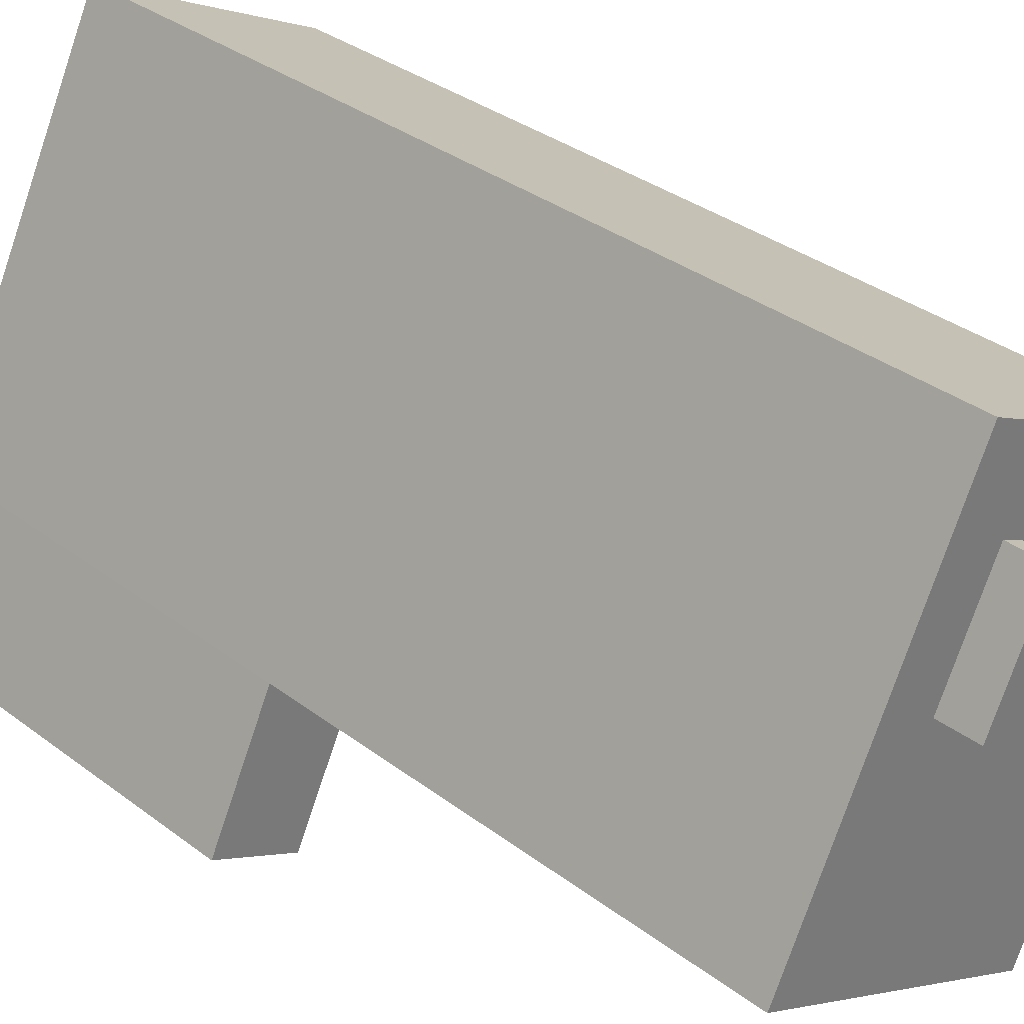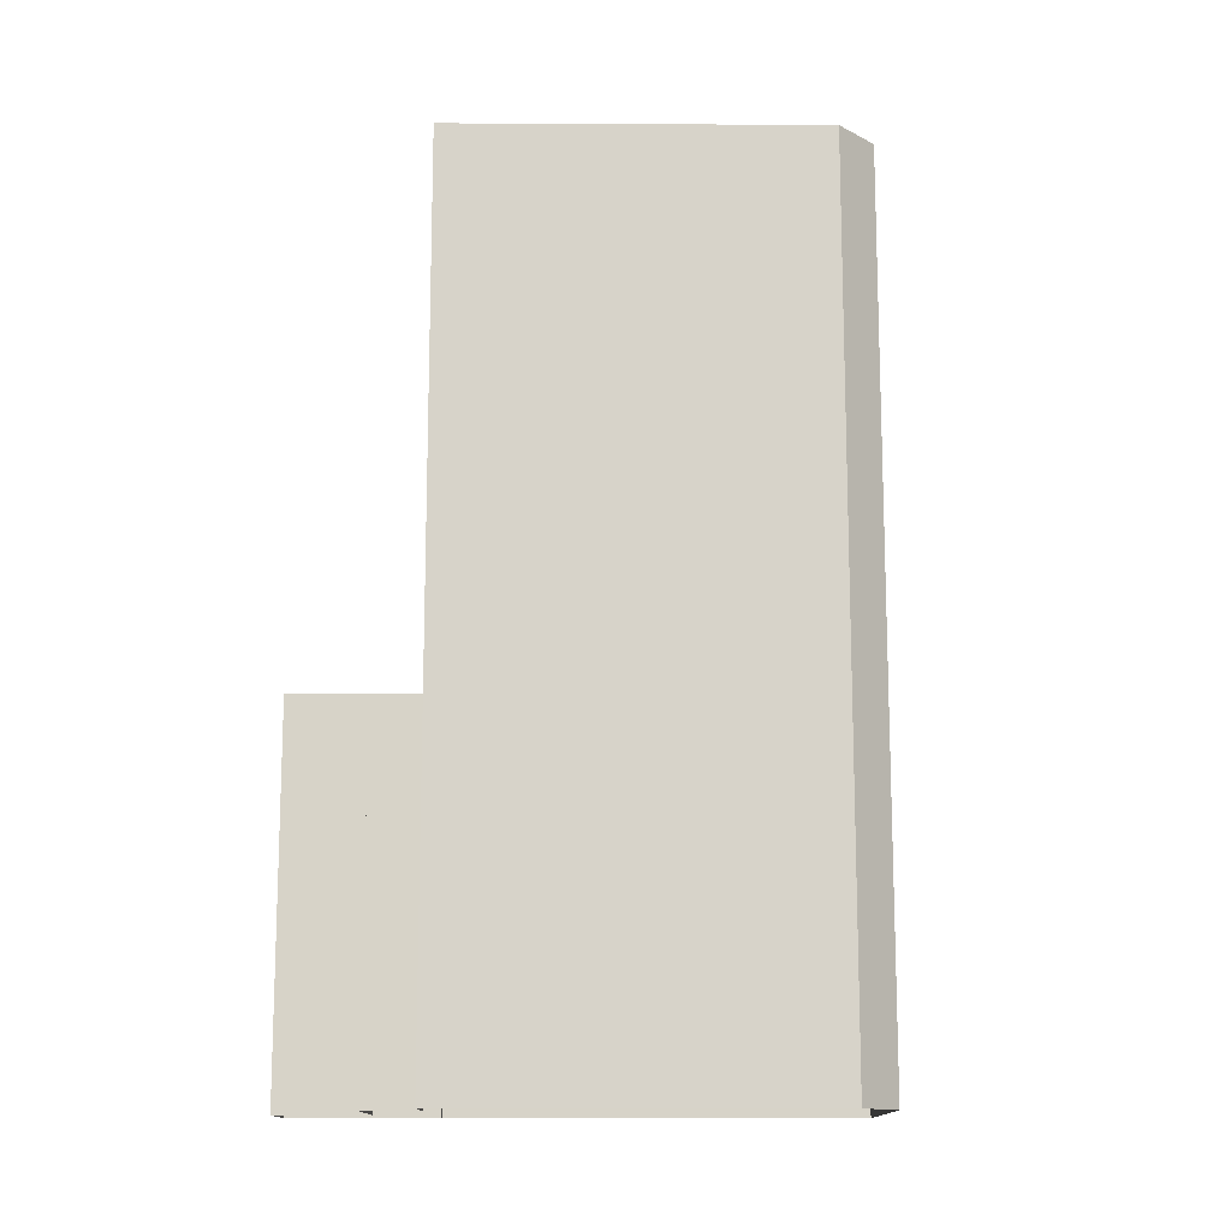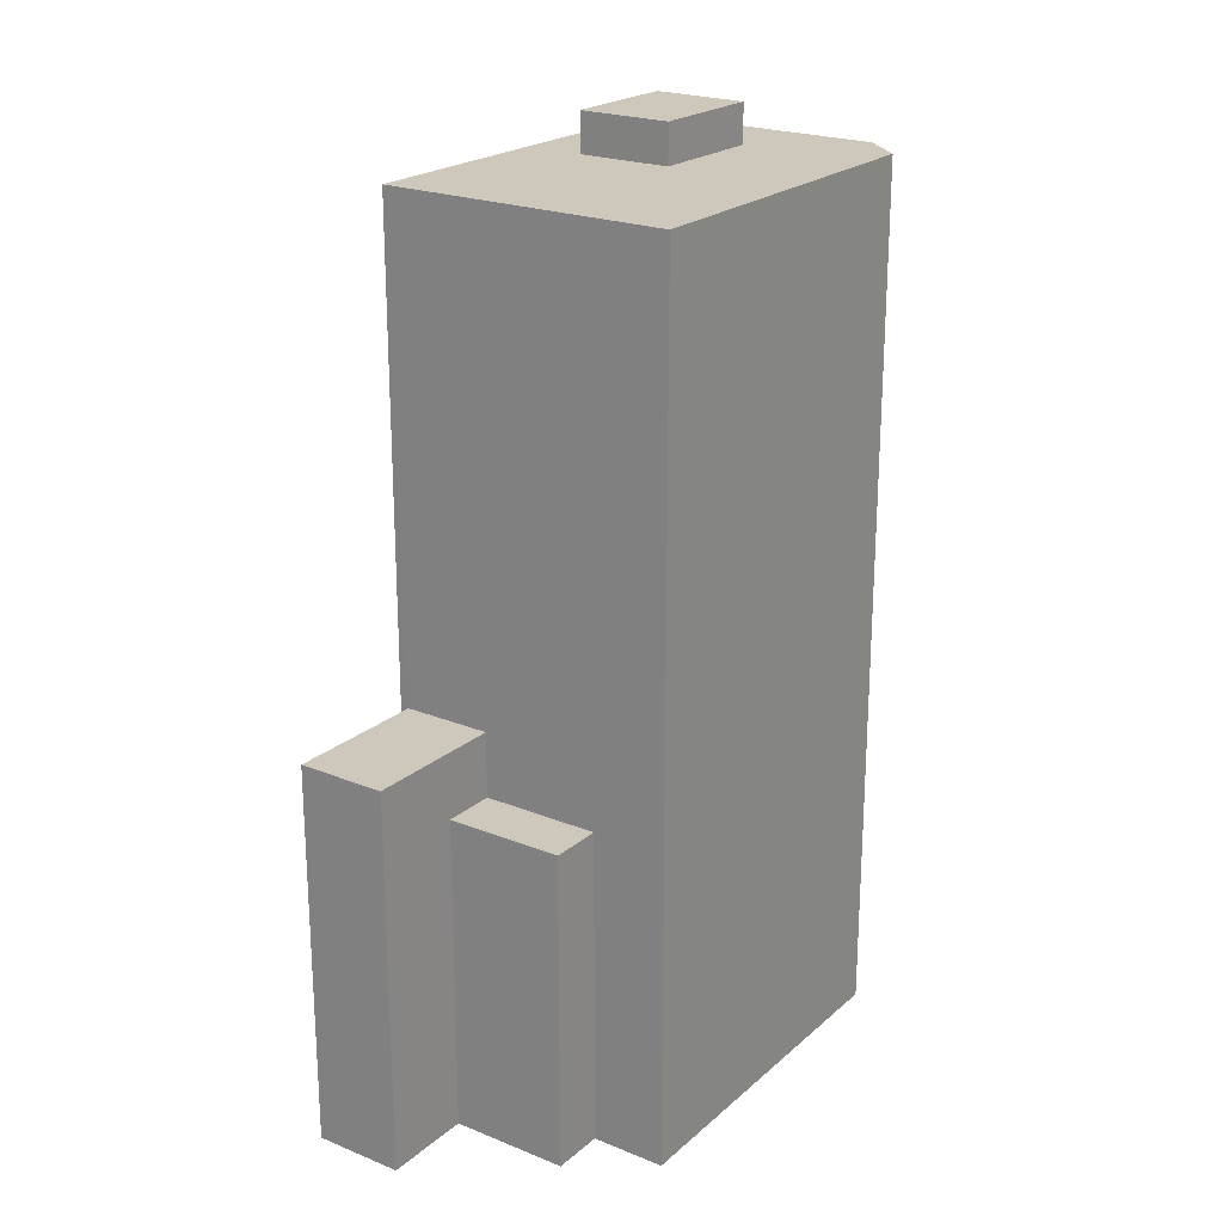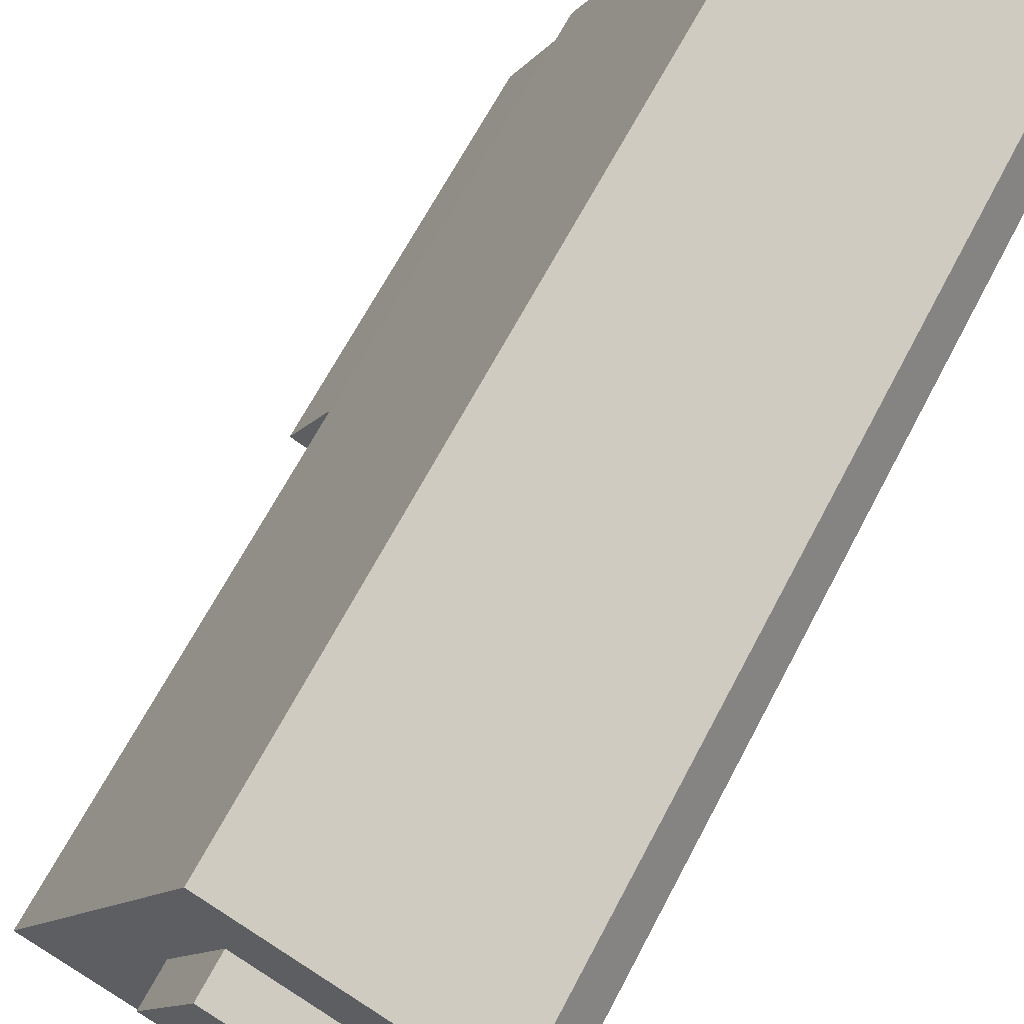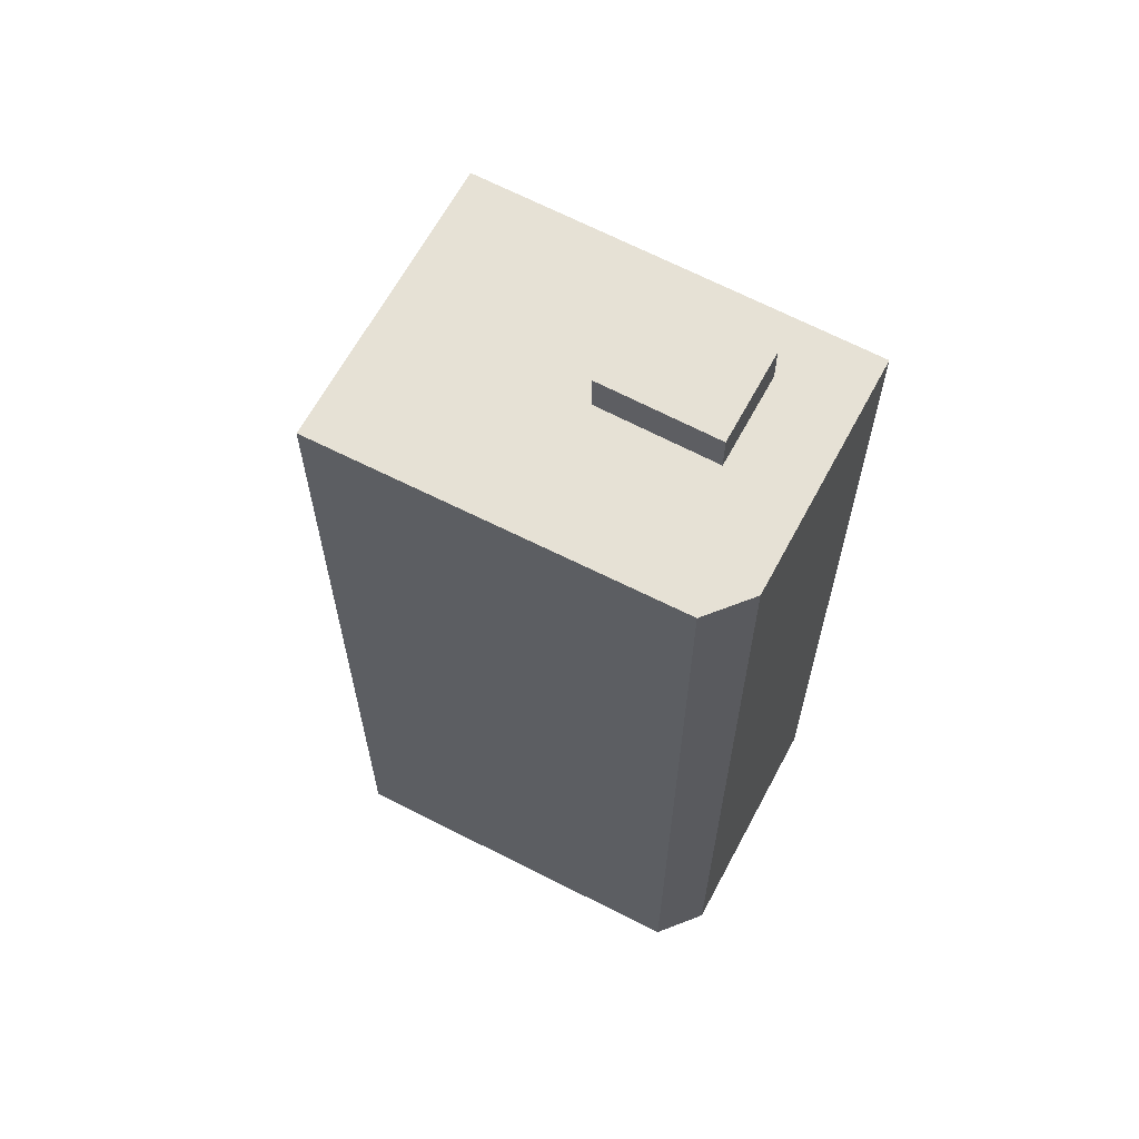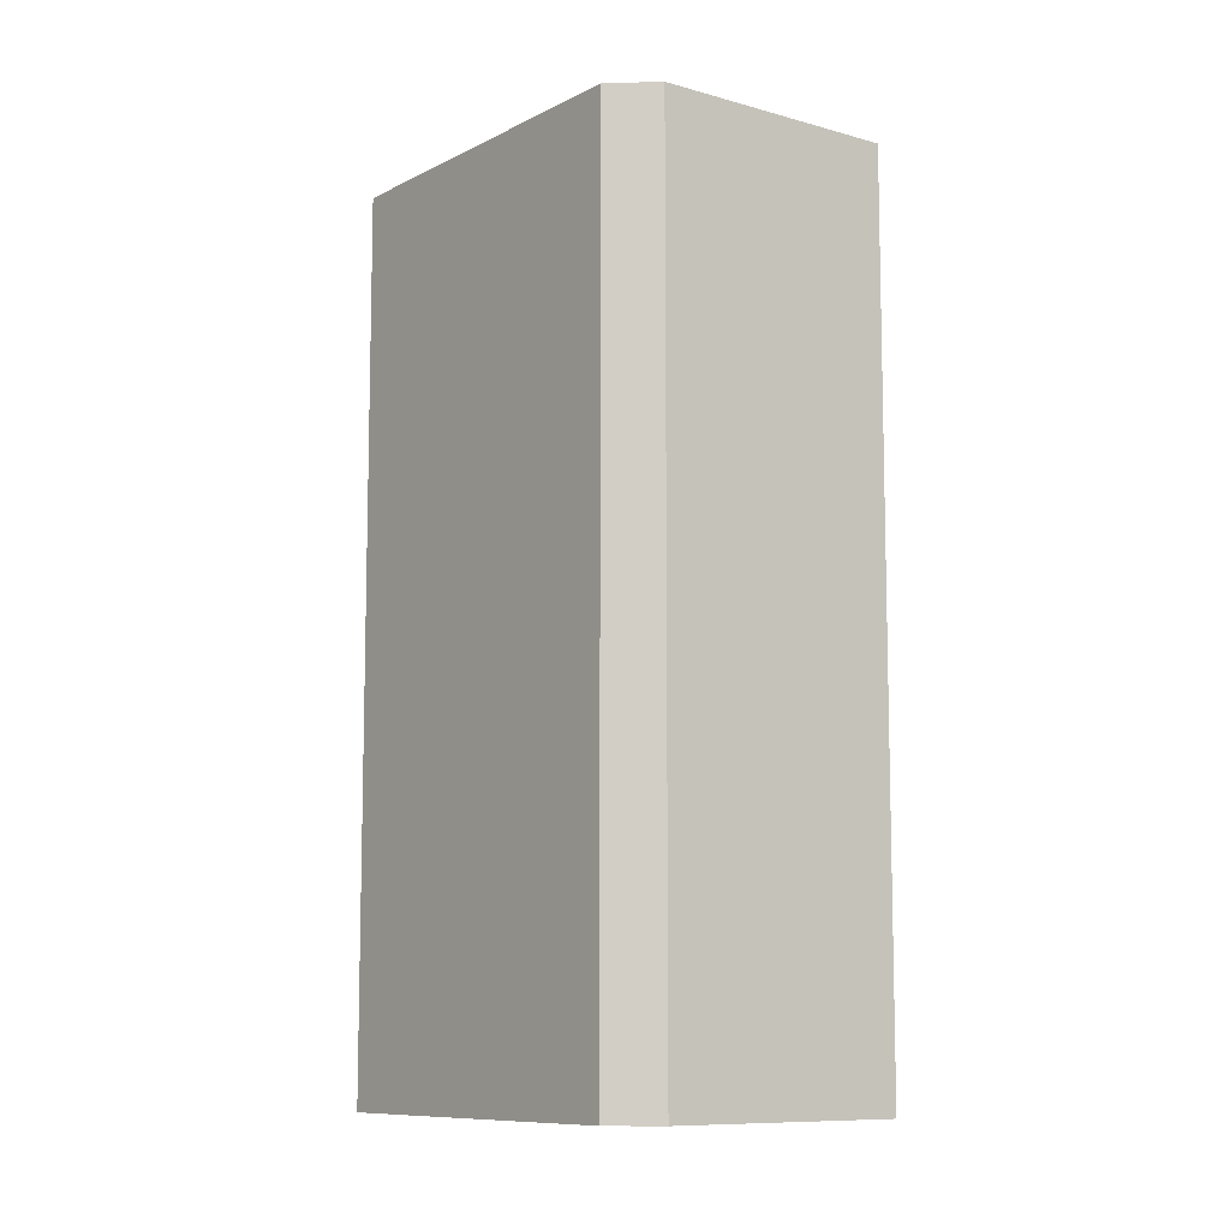
<metadata>
{"format":"obj","ext":"obj","renderer":"f3d","projection":"perspective","resolution":1024,"background":"white","views":[{"elev":33.7,"azim":-44.2,"up":"+Y"},{"elev":-13.4,"azim":63.9,"up":"+Z"},{"elev":22.0,"azim":9.0,"up":"+Z"},{"elev":65.4,"azim":27.5,"up":"+Y"},{"elev":64.4,"azim":91.7,"up":"+Z"},{"elev":-9.6,"azim":117.0,"up":"+Z"}]}
</metadata>
<code>
v -1.224e+04 -3.763e+04 16.7
v -1.224e+04 -3.764e+04 16.7
v -1.224e+04 -3.763e+04 16.7
v -1.223e+04 -3.763e+04 16.7
v -1.223e+04 -3.763e+04 16.7
v -1.222e+04 -3.762e+04 16.7
v -1.224e+04 -3.763e+04 16.7
v -1.224e+04 -3.763e+04 16.7
v -1.223e+04 -3.761e+04 16.7
v -1.223e+04 -3.763e+04 16.7
v -1.222e+04 -3.762e+04 16.7
v -1.224e+04 -3.763e+04 29.74
v -1.223e+04 -3.763e+04 29.74
v -1.223e+04 -3.763e+04 29.74
v -1.224e+04 -3.763e+04 29.74
v -1.224e+04 -3.763e+04 32.41
v -1.224e+04 -3.763e+04 32.41
v -1.224e+04 -3.764e+04 32.41
v -1.224e+04 -3.763e+04 32.41
v -1.222e+04 -3.762e+04 52.12
v -1.223e+04 -3.762e+04 52.12
v -1.222e+04 -3.762e+04 52.12
v -1.223e+04 -3.763e+04 52.12
v -1.223e+04 -3.762e+04 52.12
v -1.223e+04 -3.762e+04 52.12
v -1.223e+04 -3.763e+04 52.12
v -1.223e+04 -3.762e+04 52.12
v -1.224e+04 -3.763e+04 52.12
v -1.223e+04 -3.761e+04 52.12
v -1.223e+04 -3.762e+04 52.12
v -1.223e+04 -3.762e+04 53.72
v -1.223e+04 -3.762e+04 53.72
v -1.223e+04 -3.762e+04 53.72
v -1.223e+04 -3.762e+04 53.72
f 1 2 3
f 4 5 6
f 7 8 9
f 1 3 7
f 10 1 5
f 11 6 9
f 6 5 9
f 5 7 9
f 1 7 5
f 12 13 14
f 15 12 14
f 16 17 18
f 16 19 17
f 20 21 22
f 23 22 24
f 25 21 20
f 26 23 24
f 22 21 24
f 27 28 26
f 28 27 29
f 29 30 25
f 25 30 21
f 26 24 27
f 27 30 29
f 31 32 33
f 31 34 32
f 1 10 13
f 12 1 13
f 5 13 10
f 5 14 13
f 15 16 12
f 1 12 2
f 2 12 18
f 12 16 18
f 18 3 2
f 18 17 3
f 7 3 17
f 19 7 17
f 7 19 8
f 8 19 28
f 4 14 5
f 26 28 16
f 26 16 23
f 23 14 4
f 16 15 14
f 28 19 16
f 23 16 14
f 23 4 6
f 22 23 6
f 28 29 9
f 8 28 9
f 9 25 11
f 11 25 20
f 29 25 9
f 22 6 11
f 20 22 11
f 27 33 32
f 27 24 33
f 30 32 34
f 30 27 32
f 30 34 31
f 21 30 31
f 21 31 33
f 24 21 33

</code>
